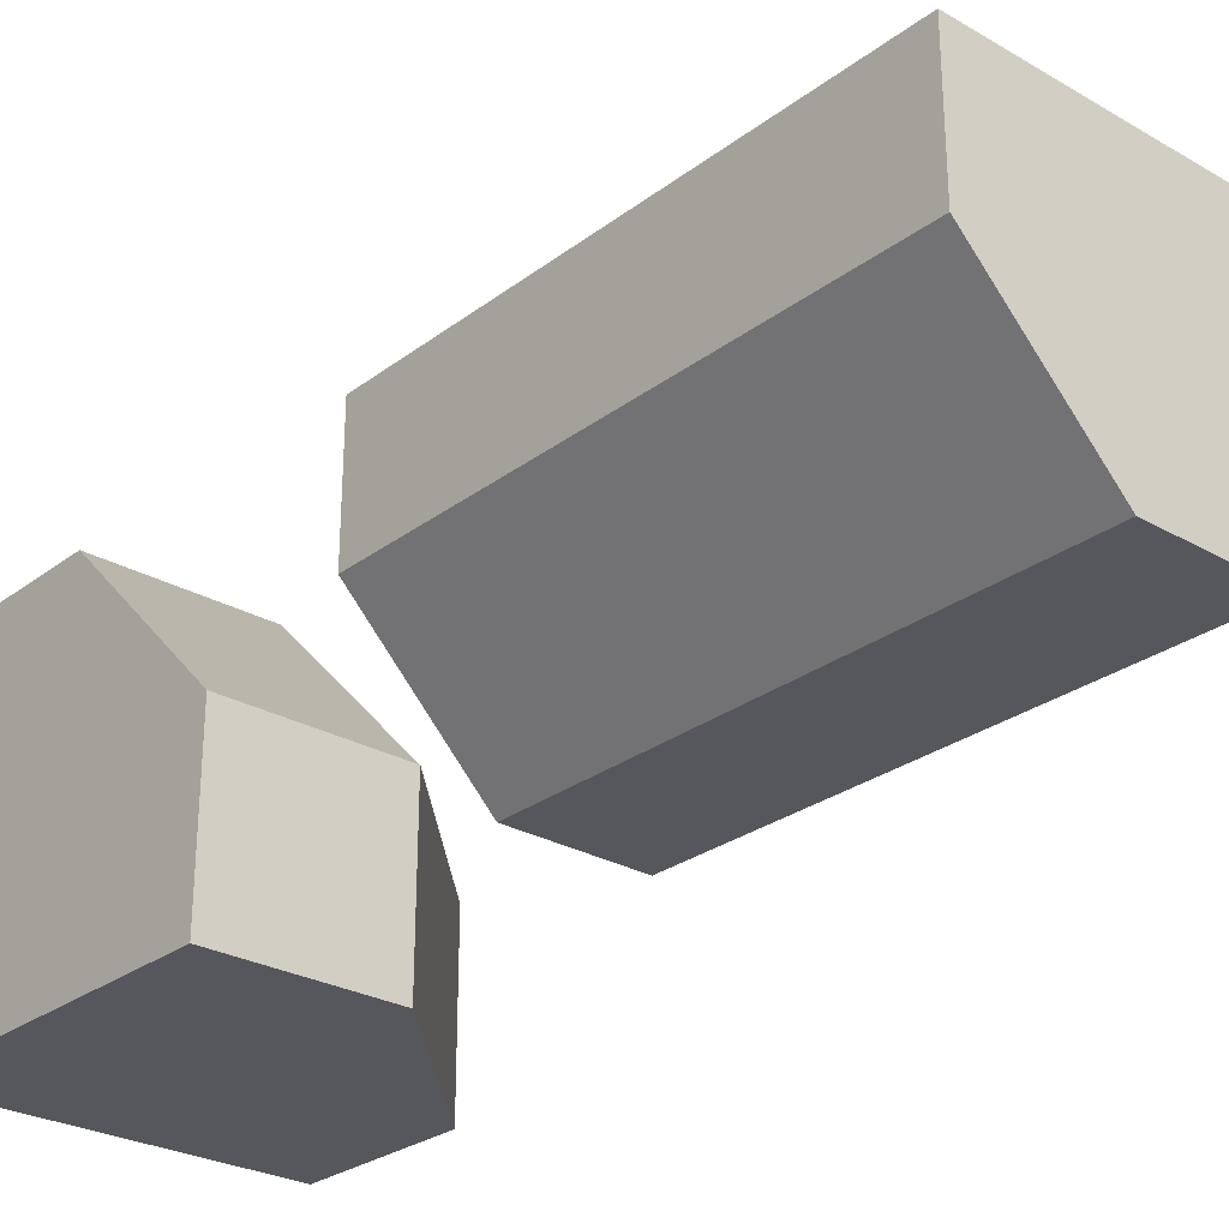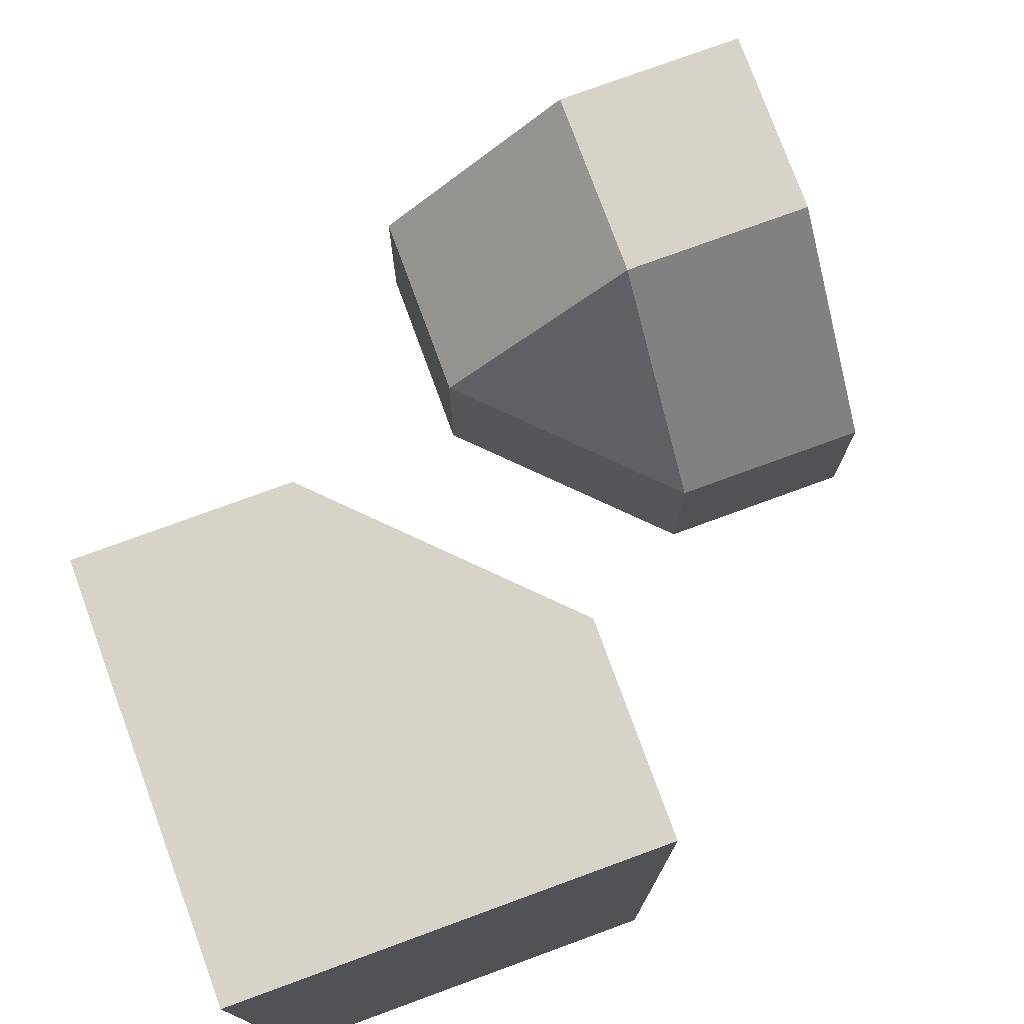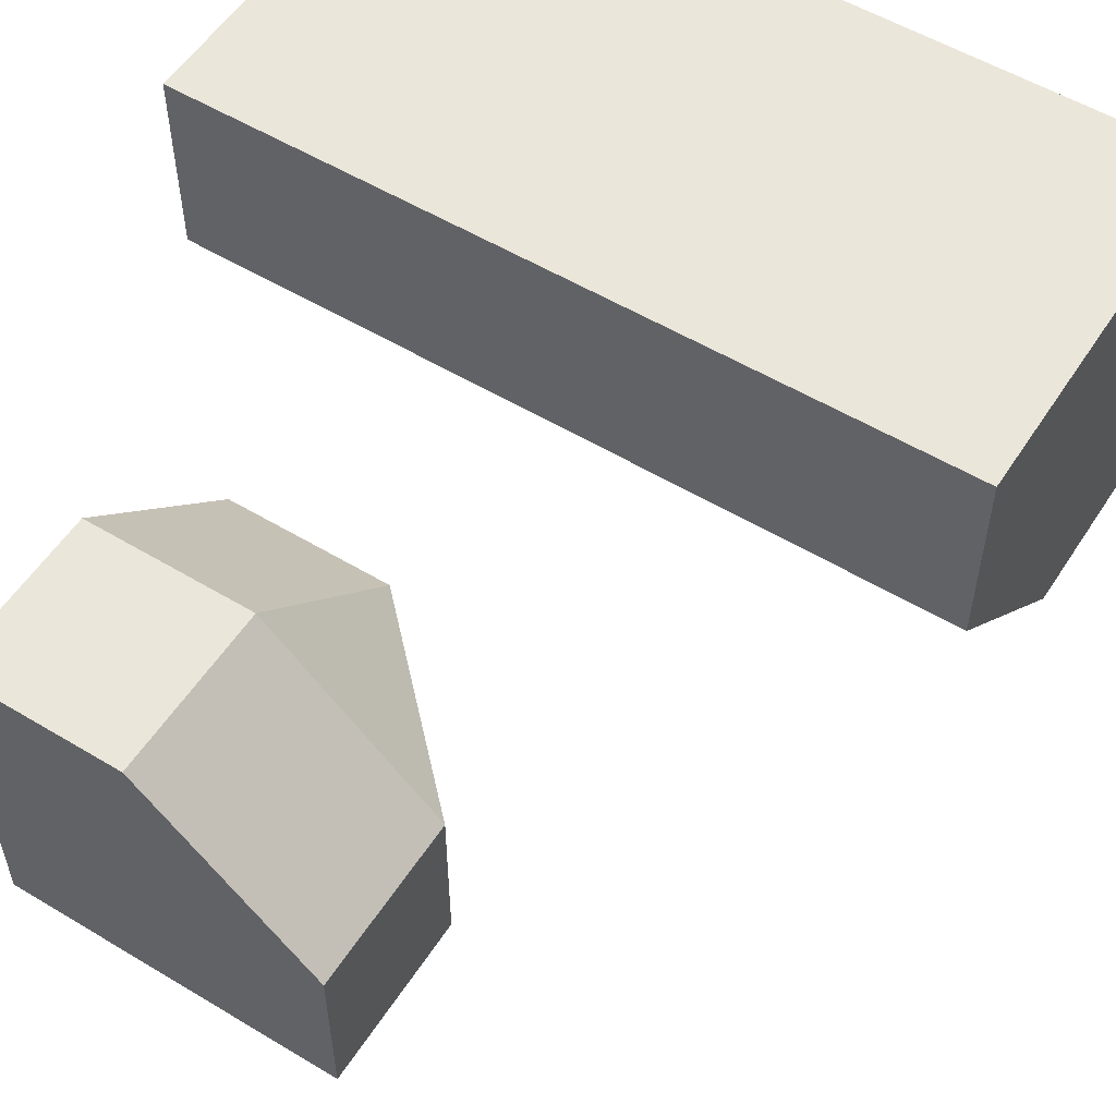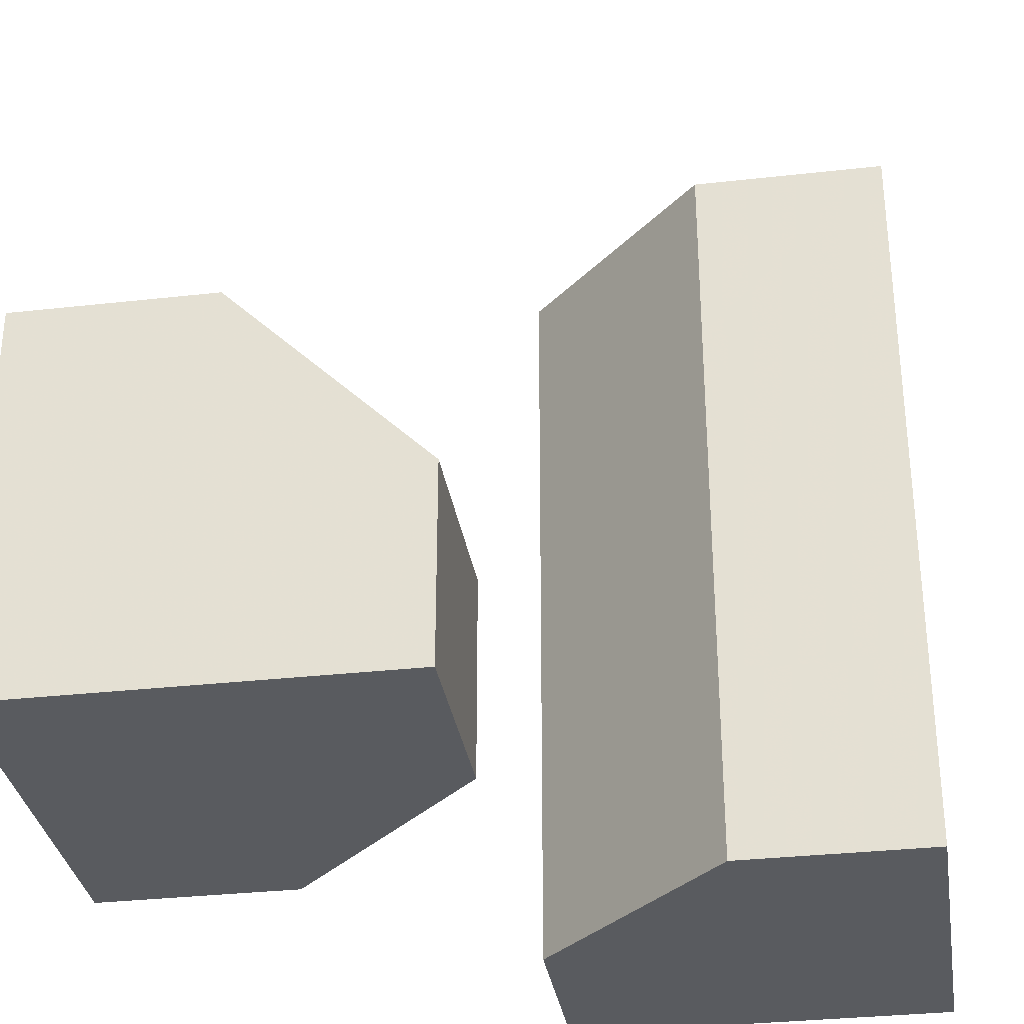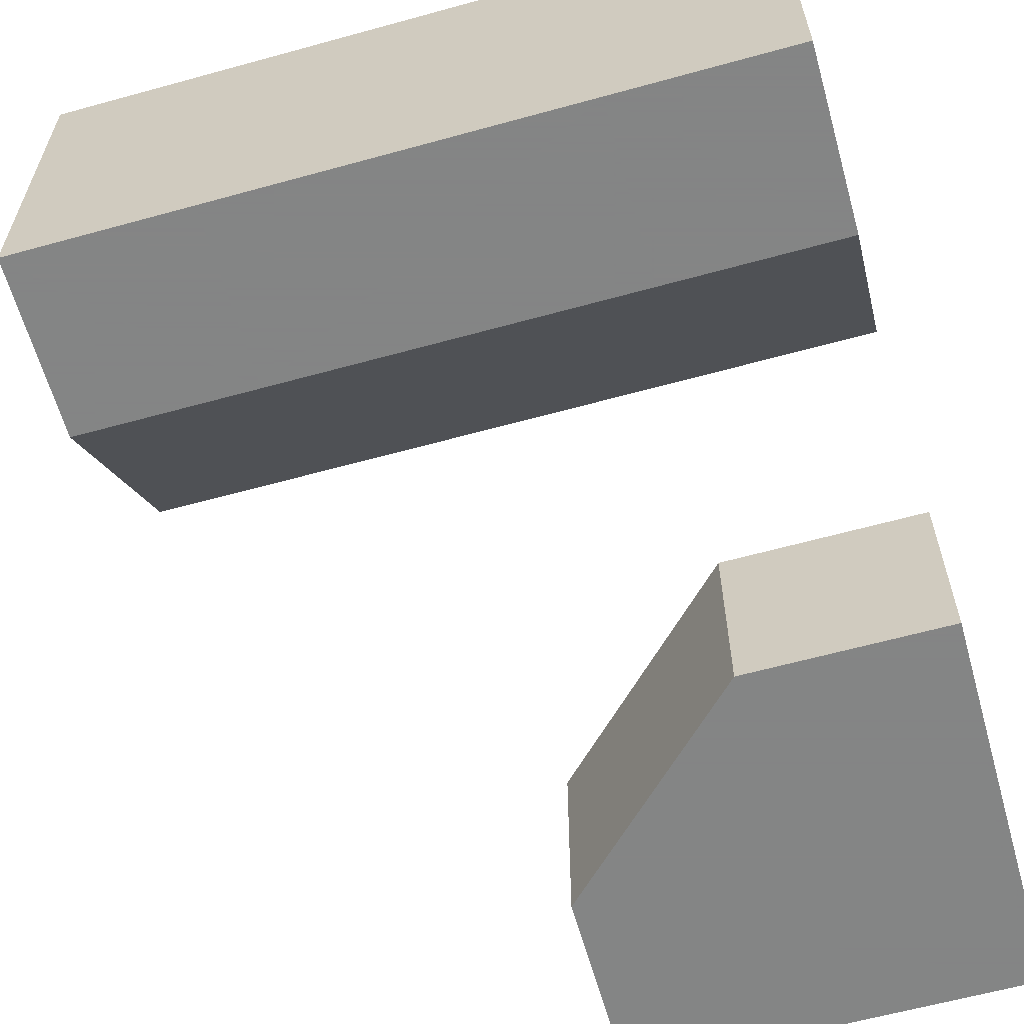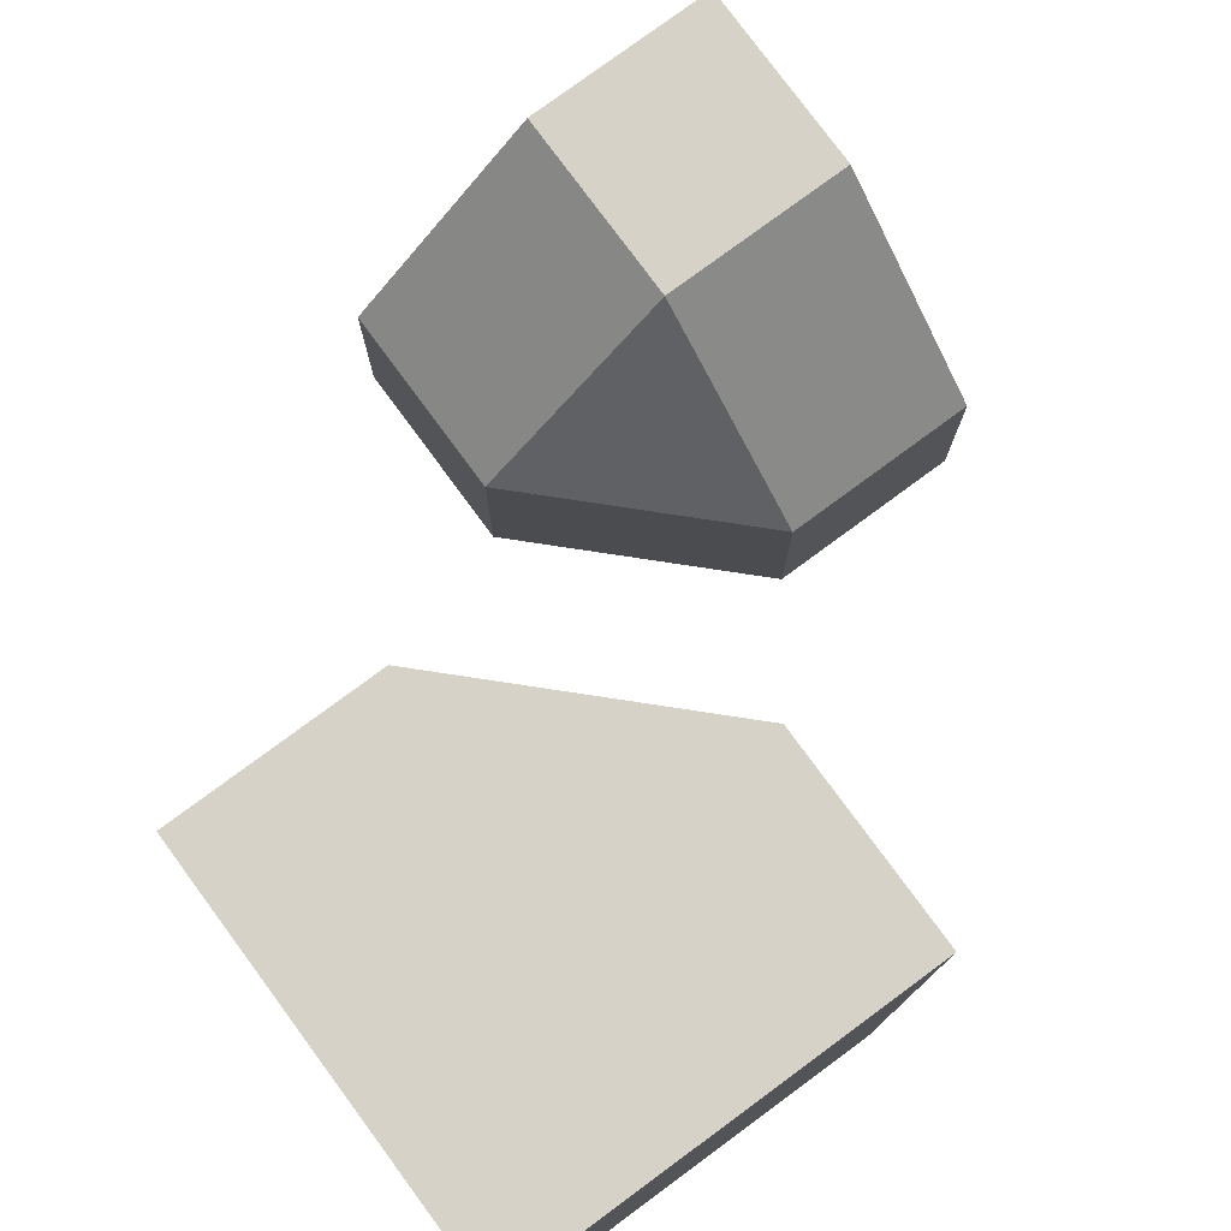
<metadata>
{"format":"obj","ext":"obj","renderer":"f3d","projection":"perspective","resolution":1024,"background":"white","views":[{"elev":-27.5,"azim":-41.2,"up":"+Y"},{"elev":76.6,"azim":159.9,"up":"+Z"},{"elev":54.9,"azim":-57.6,"up":"+Y"},{"elev":-32.6,"azim":8.9,"up":"+Z"},{"elev":-61.6,"azim":105.7,"up":"+Y"},{"elev":78.3,"azim":143.6,"up":"+Z"}]}
</metadata>
<code>
g
v 0.5 0.5 -0.5
v 0 0.5 -0.5
v 0 0.25 -0.5
v 0.25 0 -0.5
v 0.5 0 -0.5
v 0.5 0 0.25
v 0.5 0 0.5
v 0.5 0.5 0.5
v 0.5 0 -0.25
v 0 0.25 0.5
v 0 0.5 0.5
v 0.25 0 0.5
v 0 0.5 0.25
v 0 0.5 -0.25
v 0 -0.5 -0.5
v 0 -0.25 -0.5
v -0.125 -0.125 -0.5
v -0.25 0 -0.5
v -0.5 0 -0.5
v -0.5 -0.5 -0.5
v -0.5 -0.25 0
v -0.5 -0.5 0
v -0.5 0 -0.25
v 0 -0.5 -0.25
v -0.25 -0.5 0
v 0.25 0 0.25
v 0.25 0 -0.25
v 0 0.25 -0.25
v 0 0.25 0.25
v 0 -0.25 -0.25
v -0.25 -0.25 0
v -0.25 0 -0.25
g tile_137
f 3 5 4
f 8 5 1
f 8 12 7
f 14 1 2
f 17 19 18
f 20 23 19
f 20 25 22
f 26 28 27
f 26 7 12
f 9 26 27
f 26 10 29
f 29 11 13
f 29 14 28
f 4 9 27
f 3 27 28
f 28 2 3
f 30 32 31
f 17 30 16
f 18 32 17
f 21 25 31
f 30 25 24
f 21 32 23
f 32 19 23
f 30 15 16
f 15 30 24
f 19 32 18
f 32 21 31
f 25 30 31
f 25 21 22
f 30 17 32
f 2 28 14
f 27 3 4
f 9 4 5
f 14 29 13
f 11 29 10
f 10 26 12
f 26 9 6
f 7 26 6
f 28 26 29
f 24 25 15
f 15 25 20
f 21 23 22
f 22 23 20
f 15 20 16
f 16 20 17
f 17 20 19
f 11 8 13
f 13 8 14
f 14 8 1
f 10 12 11
f 11 12 8
f 6 9 7
f 7 9 8
f 8 9 5
f 1 5 2
f 2 5 3

</code>
